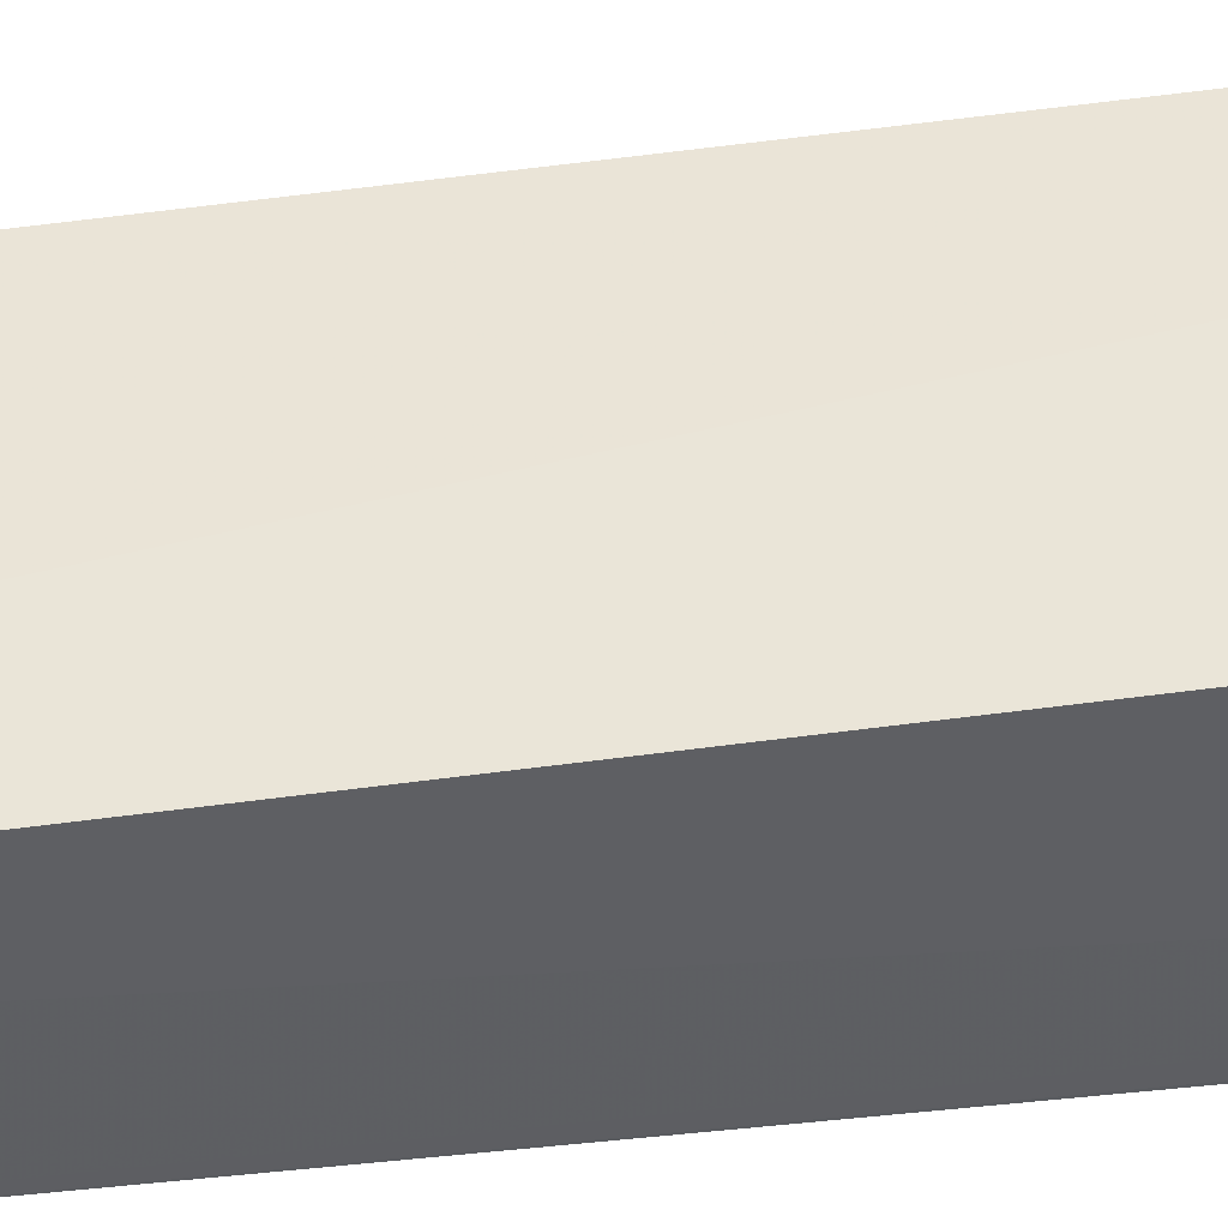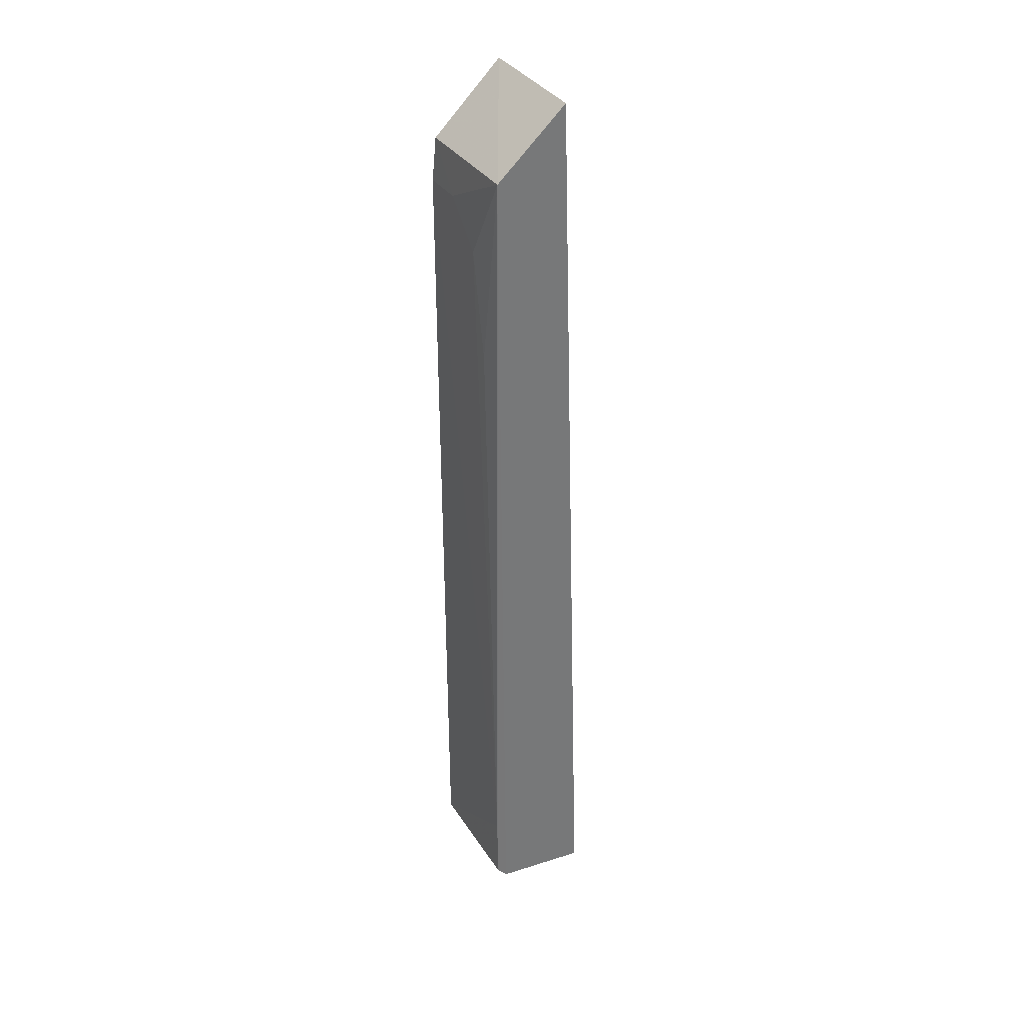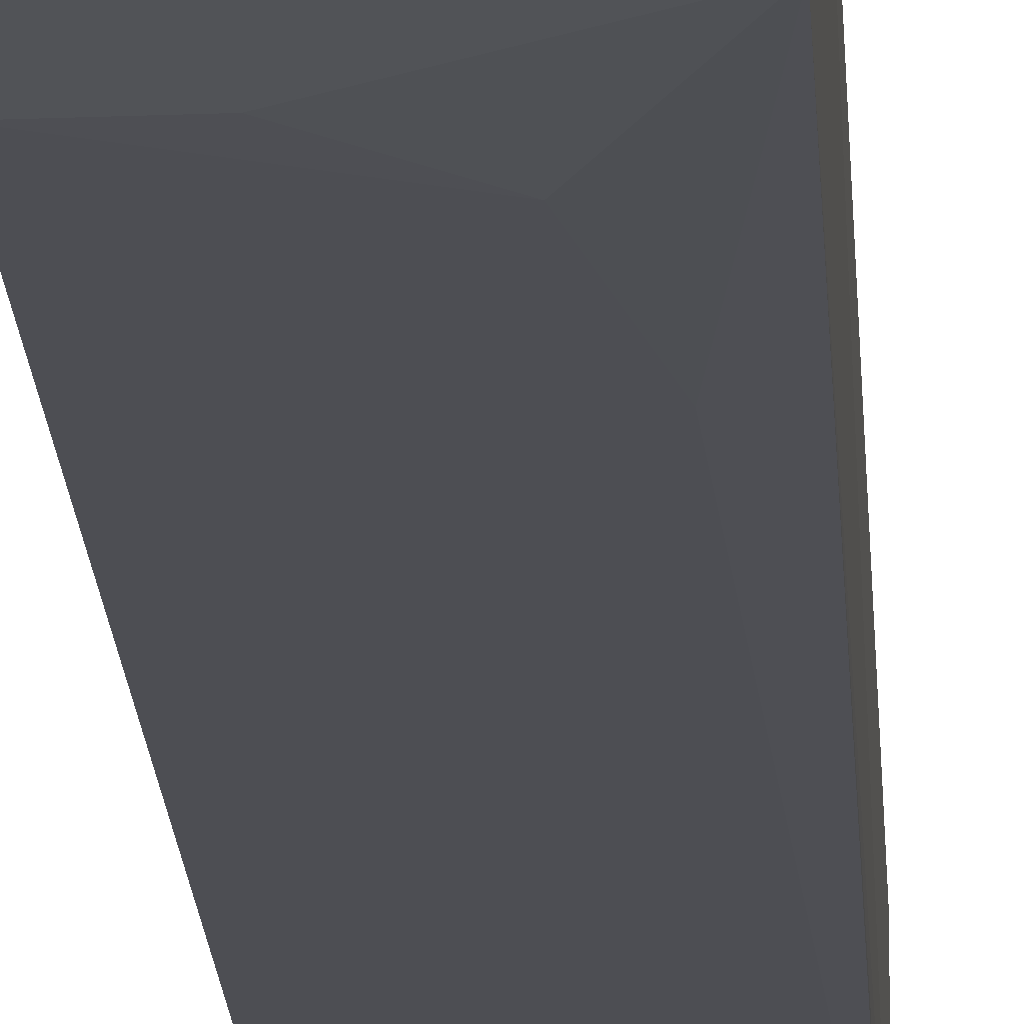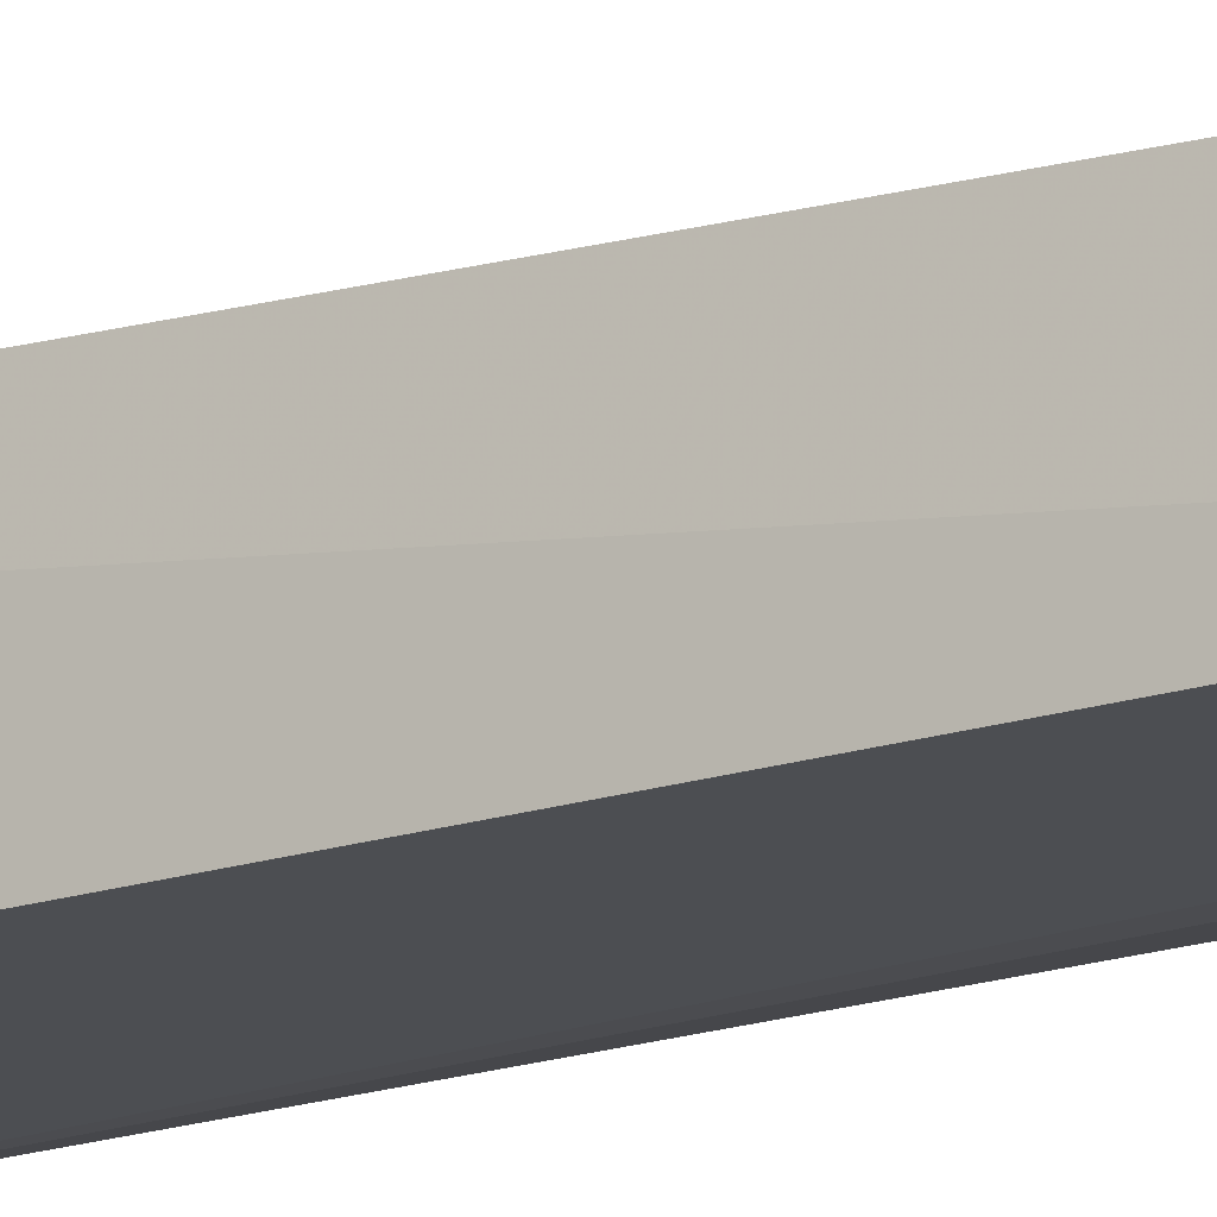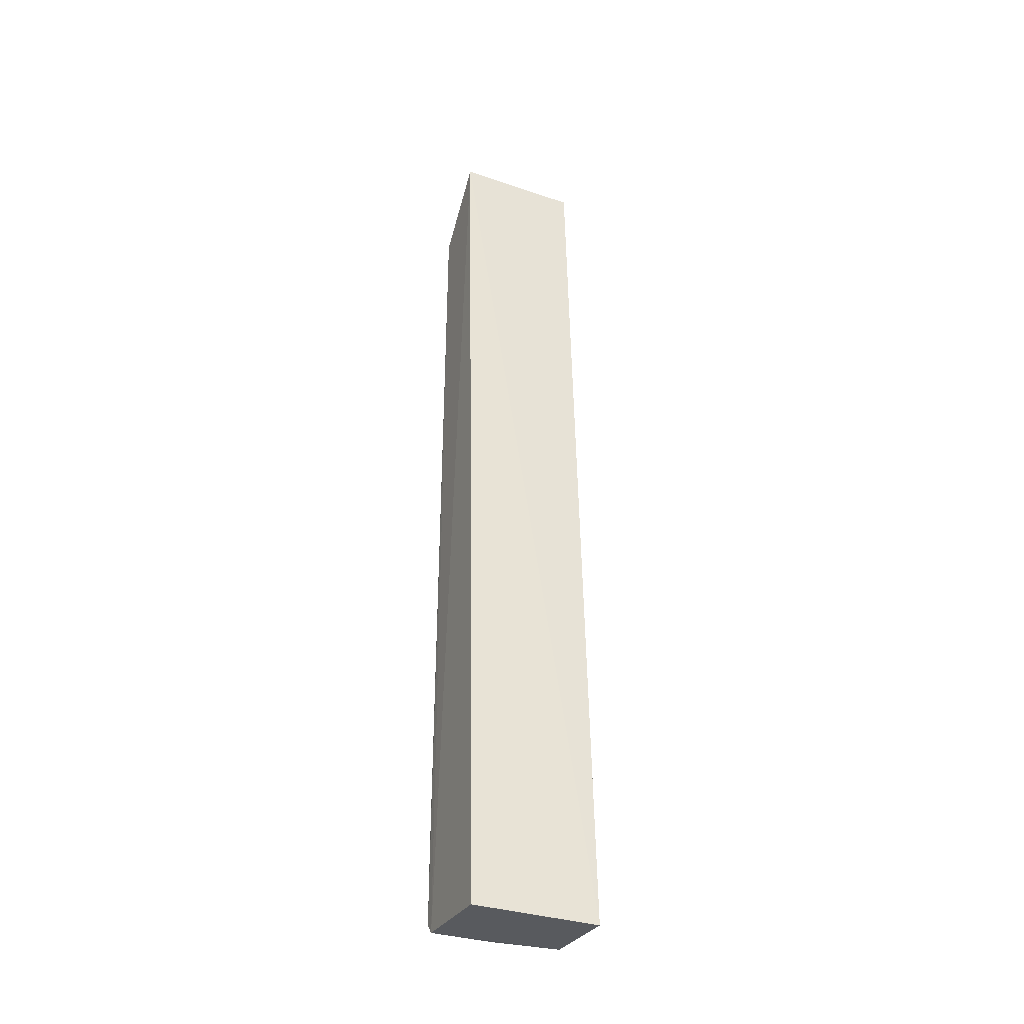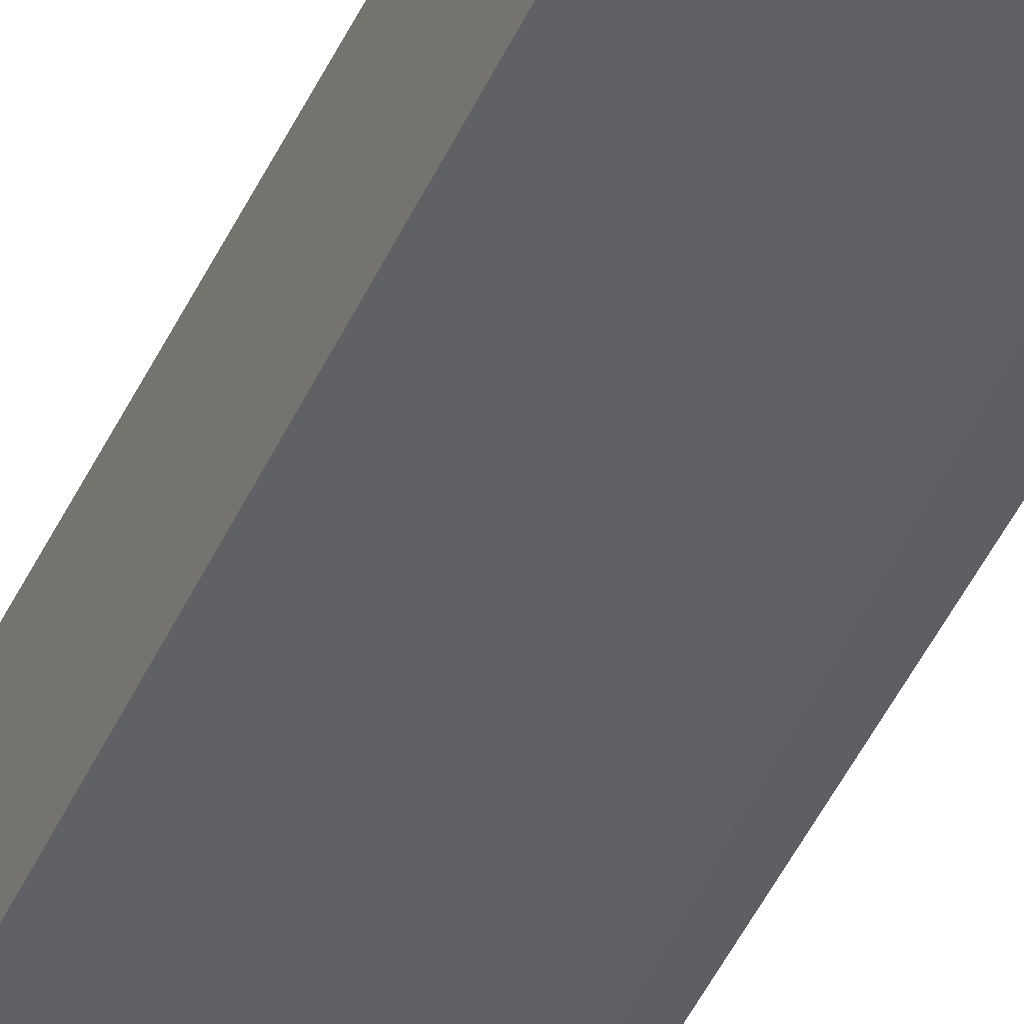
<metadata>
{"format":"obj","ext":"obj","renderer":"f3d","projection":"perspective","resolution":1024,"background":"white","views":[{"elev":45.9,"azim":82.7,"up":"+Y"},{"elev":34.3,"azim":62.1,"up":"+Z"},{"elev":-17.3,"azim":2.8,"up":"+Y"},{"elev":-16.8,"azim":-55.8,"up":"+Y"},{"elev":-35.9,"azim":155.6,"up":"+Z"},{"elev":-46.6,"azim":-23.8,"up":"+Y"}]}
</metadata>
<code>
v 0.03656 -0.01254 0.08523
v 0.03638 -0.01864 0.07941
v 0.03642 -0.009718 0.0002244
v 0.02518 -0.009667 0.0003985
v 0.0253 -0.01269 0.08543
v 0.02517 -0.01897 0.002032
v 0.03641 -0.01804 0.0009922
v 0.02504 -0.01905 0.07553
v 0.03634 -0.01903 0.008392
v 0.0252 -0.01709 0.001064
v 0.02517 -0.01874 0.0794
v 0.03636 -0.01893 0.001962
v 0.03266 -0.01905 0.07196
v 0.03083 -0.01819 0.001186
v 0.0344 -0.01901 0.06265
v 0.02884 -0.01902 0.07557
f 1 3 4
f 5 2 1
f 5 1 4
f 7 1 2
f 7 3 1
f 8 5 4
f 8 4 6
f 9 8 6
f 10 6 4
f 10 4 3
f 10 3 7
f 11 2 5
f 11 5 8
f 12 7 2
f 12 2 9
f 12 9 6
f 12 6 7
f 13 8 9
f 14 10 7
f 14 7 6
f 14 6 10
f 15 13 9
f 15 9 2
f 15 2 13
f 16 13 2
f 16 8 13
f 16 11 8
f 16 2 11

</code>
